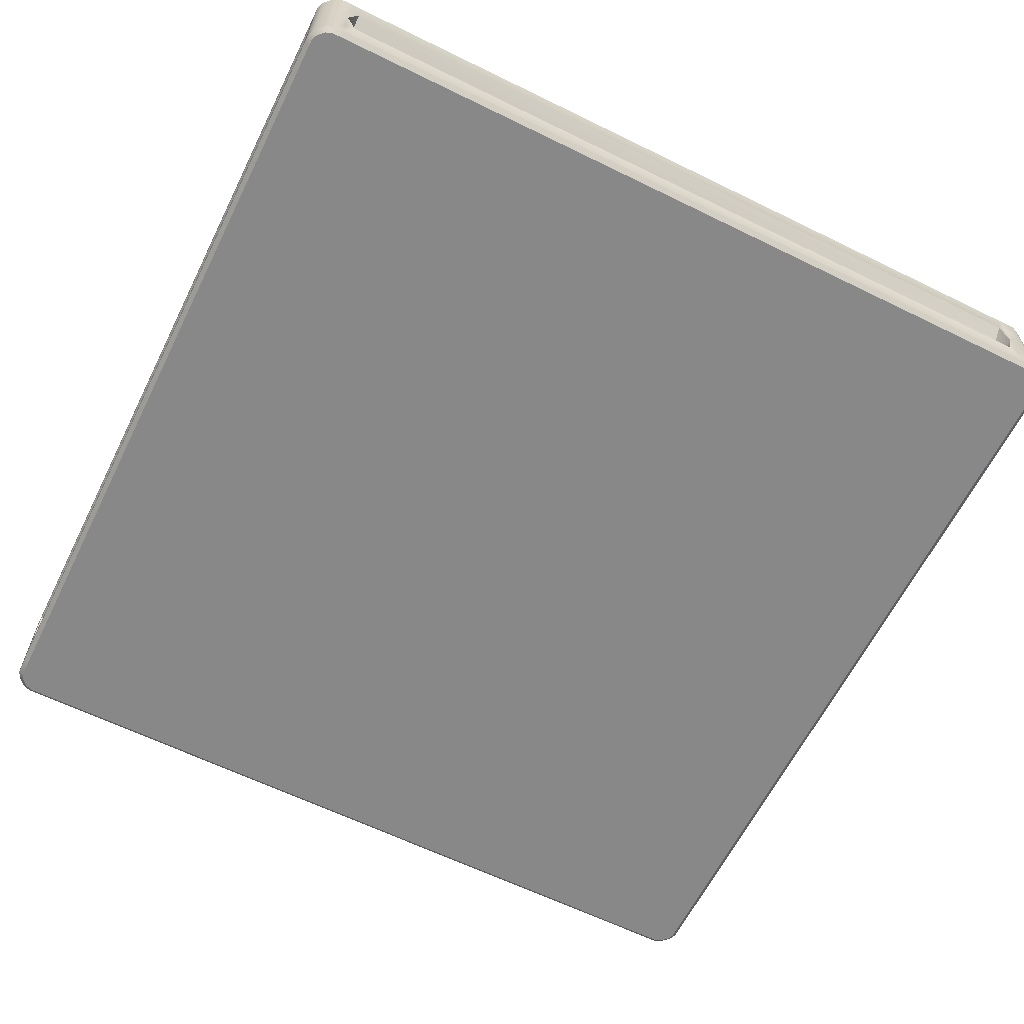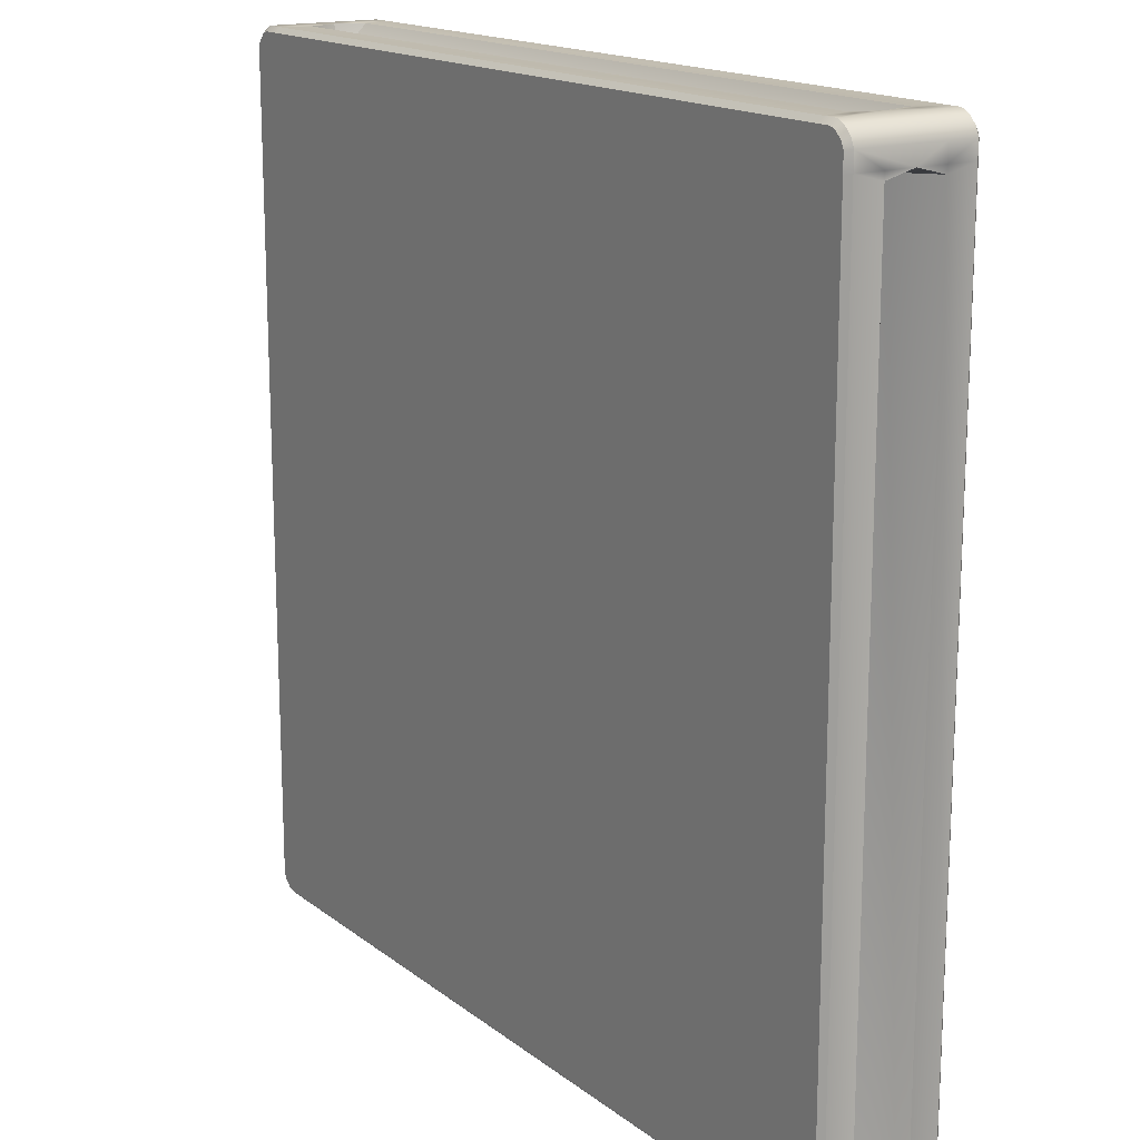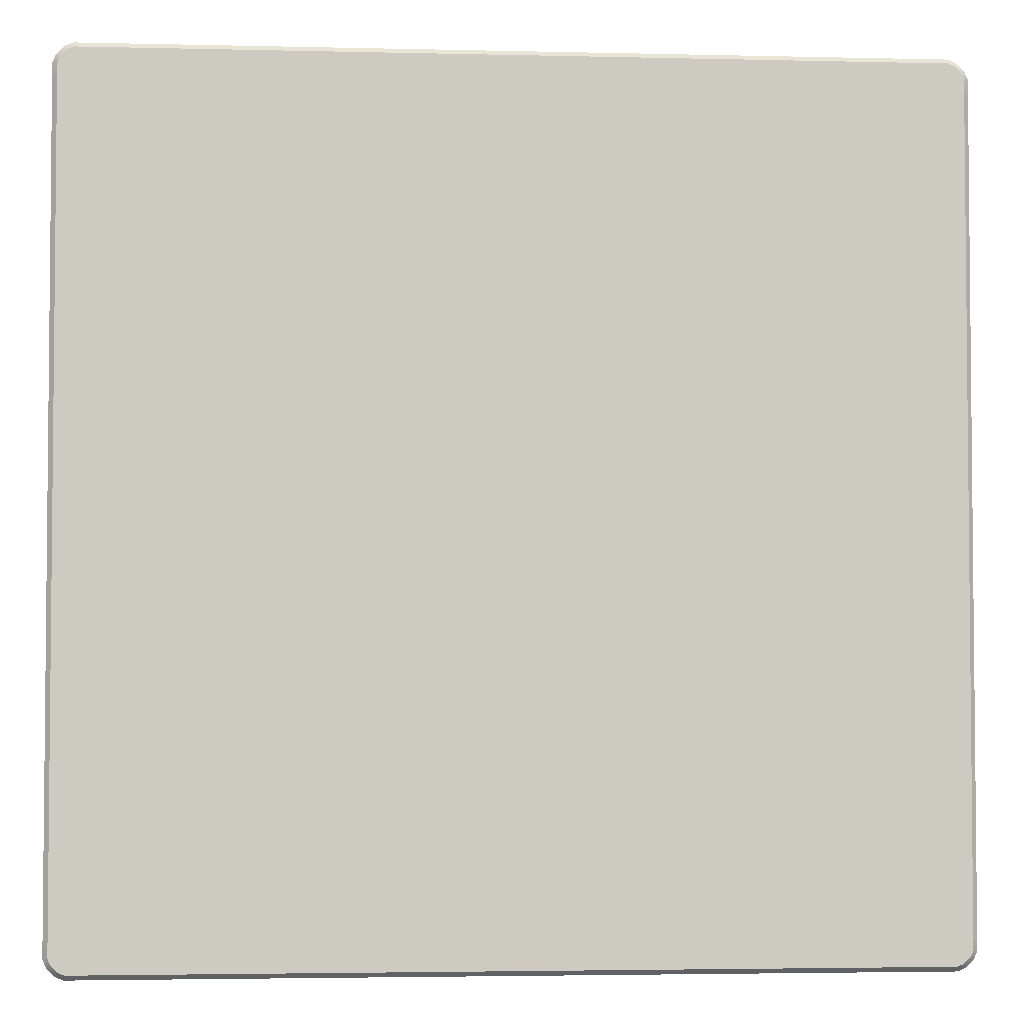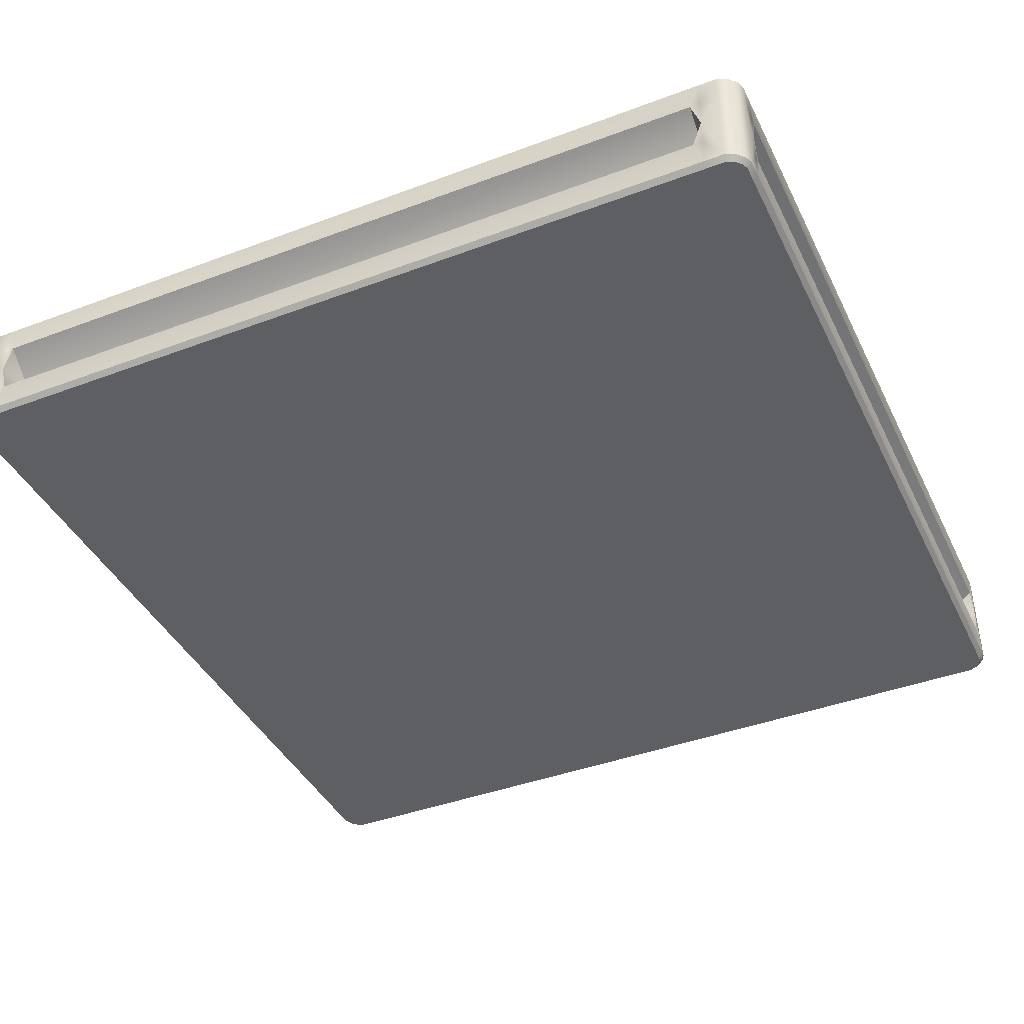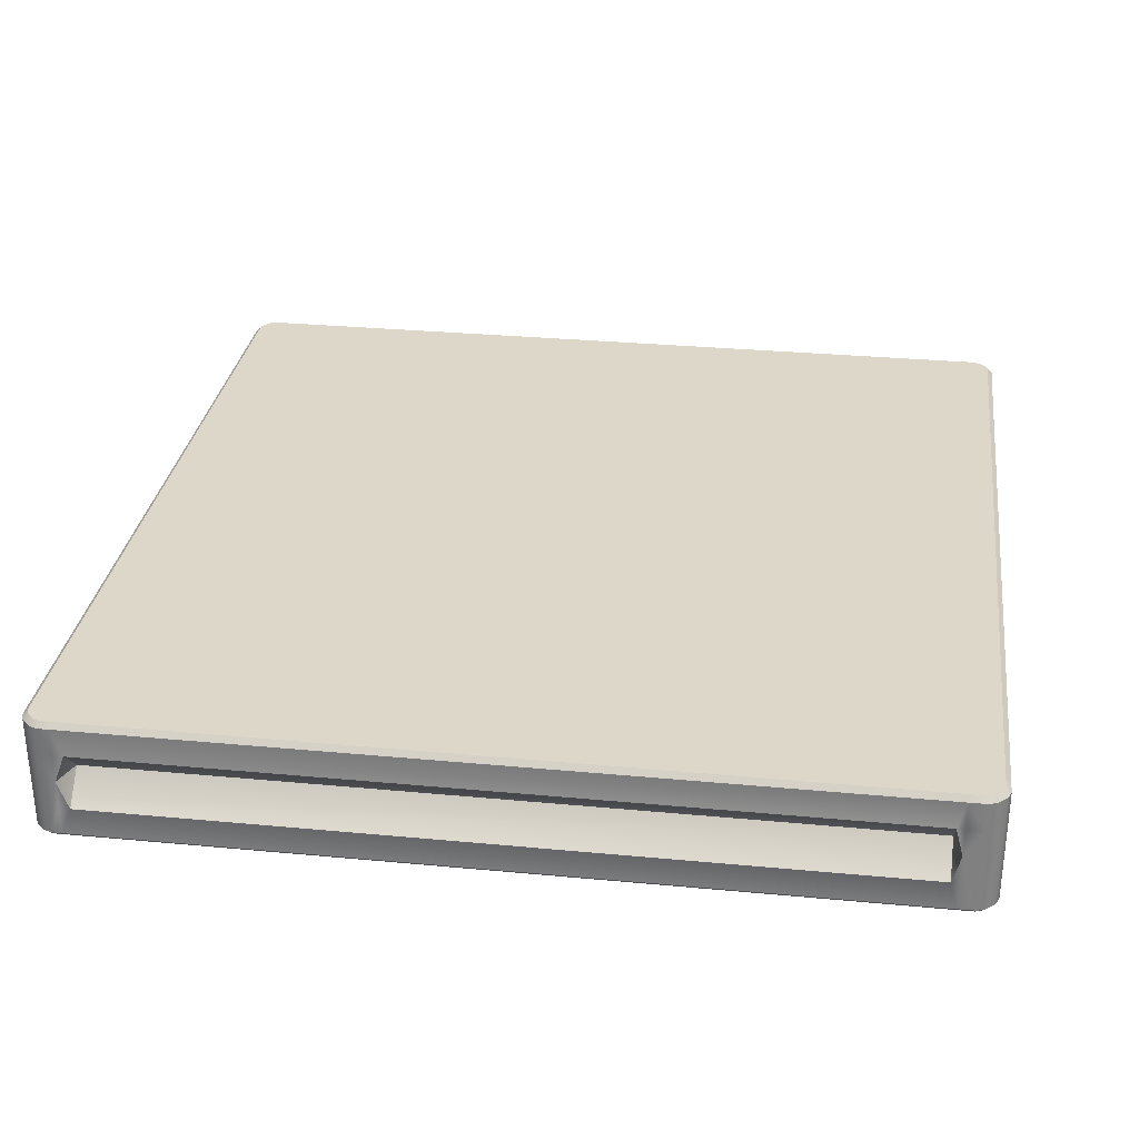
<metadata>
{"format":"obj","ext":"obj","renderer":"f3d","projection":"perspective","resolution":1024,"background":"white","views":[{"elev":-62.8,"azim":-116.4,"up":"+Y"},{"elev":16.3,"azim":56.3,"up":"+Z"},{"elev":-3.4,"azim":175.4,"up":"+Z"},{"elev":-41.2,"azim":114.5,"up":"+Y"},{"elev":30.3,"azim":-82.2,"up":"+Y"}]}
</metadata>
<code>
o sponza_244
v -40.43 68.72 17.56
v -40.39 68.72 17.61
v -40.37 68.72 17.65
v -46.17 68.72 17.54
v -40.39 68.72 23.38
v -40.37 68.72 17.79
v -40.37 68.72 23.22
v -40.37 68.72 23.34
v -40.48 68.72 23.44
v -40.43 68.72 23.43
v -46.22 68.72 23.43
v -40.57 68.72 23.44
v -46.04 68.72 23.44
v -46.17 68.72 23.44
v -46.28 68.72 23.34
v -46.26 68.72 23.38
v -46.26 68.72 17.61
v -46.28 68.72 23.22
v -46.28 68.72 17.72
v -46.28 68.72 17.65
v -46.22 68.72 17.56
v -46.13 68.72 17.54
v -40.6 68.72 17.54
v -40.48 68.72 17.54
v -40.39 69.57 17.61
v -40.43 69.57 17.56
v -40.48 69.57 17.54
v -40.37 69.57 23.34
v -46.22 69.57 17.56
v -40.6 69.57 17.54
v -46.13 69.57 17.54
v -46.17 69.57 17.54
v -46.28 69.57 17.65
v -46.26 69.57 17.61
v -46.26 69.57 23.38
v -46.28 69.57 17.72
v -46.28 69.57 23.22
v -46.28 69.57 23.34
v -46.17 69.57 23.44
v -46.22 69.57 23.43
v -40.43 69.57 23.43
v -46.04 69.57 23.44
v -40.57 69.57 23.44
v -40.48 69.57 23.44
v -40.39 69.57 23.38
v -40.37 69.57 23.22
v -40.37 69.57 17.79
v -40.37 69.57 17.65
v -40.6 69.14 17.51
v -40.47 69.34 17.51
v -40.47 68.75 17.51
v -40.6 68.95 17.51
v -46.31 69.14 17.72
v -46.31 69.34 17.64
v -46.31 68.75 17.64
v -46.31 68.95 17.72
v -46.29 69.53 17.59
v -46.24 69.53 17.53
v -46.24 68.75 17.53
v -46.29 68.75 17.59
v -40.36 69.53 17.59
v -40.36 68.75 17.59
v -40.41 68.75 17.53
v -40.41 69.53 17.53
v -46.24 69.53 23.45
v -46.29 69.53 23.4
v -46.29 68.75 23.4
v -46.24 68.75 23.45
v -46.18 69.53 17.51
v -46.18 69.34 17.51
v -46.18 68.75 17.51
v -40.47 69.53 17.51
v -46.31 69.34 23.34
v -46.31 68.75 23.34
v -46.31 69.53 17.64
v -40.33 69.34 17.64
v -40.33 68.75 17.64
v -40.33 69.53 17.64
v -46.18 69.34 23.48
v -46.18 68.75 23.48
v -46.28 68.72 23.34
v -46.31 68.75 23.34
v -46.31 68.75 23.23
v -46.28 68.72 23.22
v -46.17 68.72 17.54
v -46.18 68.75 17.51
v -46.14 68.75 17.51
v -46.13 68.72 17.54
v -40.48 69.57 17.54
v -40.47 69.53 17.51
v -40.6 69.53 17.51
v -40.6 69.57 17.54
v -46.28 69.57 17.65
v -46.31 69.53 17.64
v -46.31 69.53 17.72
v -46.28 69.57 17.72
v -40.39 68.72 17.61
v -40.43 68.72 17.56
v -40.41 68.75 17.53
v -40.36 68.75 17.59
v -46.22 68.72 17.56
v -46.26 68.72 17.61
v -46.29 68.75 17.59
v -46.24 68.75 17.53
v -46.26 68.72 23.38
v -46.22 68.72 23.43
v -46.24 68.75 23.45
v -46.29 68.75 23.4
v -40.43 69.57 17.56
v -40.39 69.57 17.61
v -40.36 69.53 17.59
v -40.41 69.53 17.53
v -46.26 69.57 17.61
v -46.22 69.57 17.56
v -46.24 69.53 17.53
v -46.29 69.53 17.59
v -46.22 69.57 23.43
v -46.26 69.57 23.38
v -46.29 69.53 23.4
v -46.24 69.53 23.45
v -40.48 68.72 17.54
v -40.47 68.75 17.51
v -46.17 69.57 23.44
v -46.18 69.53 23.48
v -40.37 68.72 17.65
v -40.33 68.75 17.64
v -46.28 68.72 17.65
v -46.31 68.75 17.64
v -46.17 68.72 23.44
v -46.18 68.75 23.48
v -40.37 69.57 17.65
v -40.33 69.53 17.64
v -46.17 69.57 17.54
v -46.18 69.53 17.51
v -46.28 69.57 23.34
v -46.31 69.53 23.34
v -46.05 69.14 23.48
v -46.18 69.34 23.48
v -46.18 68.75 23.48
v -46.05 68.95 23.48
v -40.33 69.14 23.23
v -40.33 69.34 23.34
v -40.33 68.75 23.34
v -40.33 68.95 23.23
v -40.36 69.53 23.4
v -40.41 69.53 23.45
v -40.41 68.75 23.45
v -40.36 68.75 23.4
v -40.47 69.53 23.48
v -40.47 69.34 23.48
v -40.47 68.75 23.48
v -40.33 69.53 23.34
v -40.37 68.72 17.65
v -40.33 68.75 17.64
v -40.33 68.75 17.78
v -40.37 68.72 17.79
v -40.48 68.72 23.44
v -40.47 68.75 23.48
v -40.57 68.75 23.48
v -40.57 68.72 23.44
v -46.17 69.57 23.44
v -46.18 69.53 23.48
v -46.05 69.53 23.48
v -46.04 69.57 23.44
v -40.37 69.57 23.34
v -40.33 69.53 23.34
v -40.33 69.53 23.23
v -40.37 69.57 23.22
v -40.43 68.72 23.43
v -40.39 68.72 23.38
v -40.36 68.75 23.4
v -40.41 68.75 23.45
v -40.39 69.57 23.38
v -40.43 69.57 23.43
v -40.41 69.53 23.45
v -40.36 69.53 23.4
v -40.37 68.72 23.34
v -40.33 68.75 23.34
v -40.48 69.57 23.44
v -40.47 69.53 23.48
v -46.14 69.34 17.51
v -46.31 69.53 23.23
v -46.31 69.34 23.23
v -46.31 69.53 23.34
v -40.57 69.34 23.48
v -40.33 69.34 17.64
v -40.33 69.53 17.64
v -40.33 69.34 17.78
v -40.6 68.75 17.51
v -40.65 68.95 17.51
v -40.6 68.75 17.51
v -40.6 68.72 17.54
v -46.14 69.53 17.51
v -46.13 69.57 17.54
v -40.6 69.53 17.51
v -40.6 69.34 17.51
v -46.14 69.53 17.51
v -46.07 69.34 17.51
v -46.07 69.34 17.51
v -46.07 69.14 17.78
v -46.14 69.14 17.51
v -46.14 69.14 17.51
v -46.14 68.75 17.51
v -46.14 68.95 17.51
v -46.31 68.75 23.23
v -46.31 68.95 23.23
v -46.31 68.75 17.72
v -46.28 68.72 17.72
v -46.31 69.53 23.23
v -46.28 69.57 23.22
v -46.31 69.34 23.17
v -46.31 69.34 23.17
v -46.12 69.14 23.17
v -46.31 69.14 23.23
v -46.31 69.14 23.23
v -46.31 68.75 17.72
v -46.31 68.95 17.79
v -46.31 69.53 17.72
v -46.31 69.34 17.72
v -40.57 68.75 23.48
v -40.57 68.95 23.48
v -46.05 68.75 23.48
v -46.04 68.72 23.44
v -40.57 69.53 23.48
v -40.57 69.57 23.44
v -40.57 69.53 23.48
v -40.62 69.34 23.48
v -40.62 69.34 23.48
v -40.62 69.14 23.28
v -40.57 69.14 23.48
v -40.57 69.14 23.48
v -46.05 68.75 23.48
v -45.99 68.95 23.48
v -46.18 68.75 23.48
v -46.17 68.72 23.44
v -46.05 69.34 23.48
v -46.05 69.53 23.48
v -46.18 69.53 23.48
v -40.33 68.75 17.78
v -40.33 68.75 17.64
v -40.33 68.95 17.78
v -40.33 68.75 23.23
v -40.37 68.72 23.22
v -40.33 69.53 17.78
v -40.33 69.53 17.64
v -40.37 69.57 17.65
v -40.37 69.57 17.79
v -40.33 69.53 17.78
v -40.33 69.34 17.85
v -40.33 69.34 17.85
v -40.58 69.14 17.85
v -40.33 69.14 17.78
v -40.33 69.14 17.78
v -40.33 68.75 23.23
v -40.33 68.95 23.18
v -40.33 69.53 23.23
v -40.33 69.34 23.23
v -40.65 68.95 17.51
v -40.65 69.14 17.78
v -40.6 69.14 17.51
v -46.31 68.95 17.79
v -46.12 69.14 17.79
v -46.31 69.14 17.72
v -45.99 68.95 23.48
v -45.99 69.14 23.28
v -46.05 69.14 23.48
v -40.33 68.95 23.18
v -40.58 69.14 23.18
v -40.33 69.14 23.23
v -40.58 69.14 23.18
v -40.58 69.14 17.85
v -40.33 69.34 17.85
v -40.33 69.34 23.18
v -40.33 69.14 17.78
v -40.58 69.14 17.85
v -40.33 68.95 17.85
v -40.33 68.95 17.85
v -40.58 69.14 17.85
v -40.58 69.14 23.18
v -40.33 68.95 23.18
v -40.33 68.95 17.85
v -40.33 69.34 23.18
v -40.33 69.34 23.18
v -45.99 69.14 23.28
v -40.62 69.14 23.28
v -40.62 69.34 23.48
v -45.99 69.34 23.48
v -40.57 69.14 23.48
v -40.62 69.14 23.28
v -40.62 68.95 23.48
v -40.62 68.95 23.48
v -40.62 69.14 23.28
v -45.99 69.14 23.28
v -45.99 68.95 23.48
v -40.62 68.95 23.48
v -46.05 69.14 23.48
v -45.99 69.14 23.28
v -45.99 69.34 23.48
v -45.99 69.34 23.48
v -46.12 69.14 17.79
v -46.12 69.14 23.17
v -46.31 69.34 23.17
v -46.31 69.34 17.79
v -46.31 68.95 23.17
v -46.31 68.95 23.17
v -46.12 69.14 23.17
v -46.12 69.14 17.79
v -46.31 68.95 17.79
v -46.31 68.95 23.17
v -46.31 69.14 17.72
v -46.12 69.14 17.79
v -46.31 69.34 17.79
v -46.31 69.34 17.79
v -40.65 69.14 17.78
v -46.07 69.14 17.78
v -46.07 69.34 17.51
v -40.65 69.34 17.51
v -46.14 69.14 17.51
v -46.07 69.14 17.78
v -46.07 68.95 17.51
v -46.07 68.95 17.51
v -46.07 69.14 17.78
v -40.65 69.14 17.78
v -40.65 68.95 17.51
v -46.07 68.95 17.51
v -40.65 69.34 17.51
v -40.65 69.34 17.51
v -46.18 69.53 23.48
f 1 2 3
f 1 3 4
f 5 6 7
f 5 7 8
f 6 5 9
f 6 9 3
f 5 10 9
f 11 12 13
f 11 13 14
f 12 11 15
f 12 15 9
f 11 16 15
f 9 15 4
f 9 4 3
f 17 18 19
f 17 19 20
f 18 17 4
f 18 4 15
f 17 21 4
f 1 4 22
f 1 22 23
f 24 1 23
f 25 26 27
f 25 27 28
f 29 30 31
f 29 31 32
f 30 29 33
f 30 33 27
f 29 34 33
f 35 36 37
f 35 37 38
f 36 35 39
f 36 39 33
f 35 40 39
f 33 39 28
f 33 28 27
f 41 42 43
f 41 43 44
f 42 41 28
f 42 28 39
f 41 45 28
f 46 47 25
f 46 25 28
f 48 25 47
f 49 50 51
f 49 51 52
f 53 54 55
f 53 55 56
f 57 58 59
f 57 59 60
f 61 62 63
f 61 63 64
f 65 66 67
f 65 67 68
f 58 69 70
f 58 70 59
f 71 59 70
f 63 51 50
f 63 50 64
f 72 64 50
f 67 66 73
f 67 73 74
f 57 55 54
f 57 54 75
f 60 55 57
f 76 77 61
f 76 61 78
f 61 77 62
f 79 65 68
f 79 68 80
f 81 82 83
f 81 83 84
f 85 86 87
f 85 87 88
f 89 90 91
f 89 91 92
f 93 94 95
f 93 95 96
f 97 98 99
f 97 99 100
f 101 102 103
f 101 103 104
f 105 106 107
f 105 107 108
f 109 110 111
f 109 111 112
f 113 114 115
f 113 115 116
f 117 118 119
f 117 119 120
f 98 121 122
f 98 122 99
f 85 101 104
f 85 104 86
f 81 105 108
f 81 108 82
f 89 109 112
f 89 112 90
f 93 113 116
f 93 116 94
f 123 117 120
f 123 120 124
f 125 97 100
f 125 100 126
f 102 127 128
f 102 128 103
f 106 129 130
f 106 130 107
f 110 131 132
f 110 132 111
f 114 133 134
f 114 134 115
f 118 135 136
f 118 136 119
f 137 138 139
f 137 139 140
f 141 142 143
f 141 143 144
f 145 146 147
f 145 147 148
f 146 149 150
f 146 150 147
f 151 147 150
f 145 143 142
f 145 142 152
f 148 143 145
f 153 154 155
f 153 155 156
f 157 158 159
f 157 159 160
f 161 162 163
f 161 163 164
f 165 166 167
f 165 167 168
f 169 170 171
f 169 171 172
f 173 174 175
f 173 175 176
f 157 169 172
f 157 172 158
f 165 173 176
f 165 176 166
f 170 177 178
f 170 178 171
f 174 179 180
f 174 180 175
f 70 69 181
f 182 183 73
f 182 73 184
f 150 149 185
f 186 187 188
f 189 190 52
f 191 122 121
f 191 121 192
f 193 194 92
f 193 92 91
f 195 72 196
f 196 50 49
f 191 192 88
f 191 88 87
f 197 198 181
f 199 200 201
f 198 202 181
f 203 71 204
f 193 134 133
f 193 133 194
f 205 74 206
f 207 208 84
f 207 84 83
f 209 136 135
f 209 135 210
f 182 211 183
f 212 213 214
f 211 215 183
f 216 217 56
f 209 210 96
f 209 96 95
f 207 128 127
f 207 127 208
f 218 75 219
f 219 54 53
f 220 151 221
f 222 223 160
f 222 160 159
f 224 180 179
f 224 179 225
f 226 227 185
f 228 229 230
f 227 231 185
f 232 233 140
f 224 225 164
f 224 164 163
f 222 234 235
f 222 235 223
f 138 236 237
f 138 237 238
f 236 138 137
f 239 240 241
f 242 243 156
f 242 156 155
f 244 245 246
f 244 246 247
f 248 249 188
f 250 251 252
f 249 253 188
f 254 255 144
f 244 247 168
f 244 168 167
f 242 178 177
f 242 177 243
f 256 152 257
f 257 142 141
f 258 259 260
f 190 49 52
f 261 262 263
f 217 53 56
f 264 265 266
f 233 137 140
f 267 268 269
f 255 141 144
f 270 271 272
f 270 272 273
f 274 275 276
f 253 277 241
f 278 279 280
f 278 280 281
f 269 268 282
f 141 283 257
f 284 285 286
f 284 286 287
f 288 289 290
f 231 291 221
f 292 293 294
f 292 294 295
f 296 297 298
f 137 299 236
f 300 301 302
f 300 302 303
f 214 213 304
f 215 305 206
f 306 307 308
f 306 308 309
f 310 311 312
f 53 313 219
f 314 315 316
f 314 316 317
f 318 319 320
f 202 321 204
f 322 323 324
f 322 324 325
f 260 259 326
f 49 327 196
f 70 181 202
f 218 219 313
f 305 217 216
f 305 216 205
f 327 198 197
f 327 197 195
f 203 204 321
f 313 211 182
f 313 182 218
f 205 206 305
f 73 183 215
f 291 233 232
f 291 232 220
f 237 236 299
f 299 227 226
f 299 226 237
f 150 185 231
f 277 255 254
f 277 254 239
f 256 257 283
f 220 221 291
f 186 188 253
f 195 196 327
f 321 190 189
f 321 189 203
f 239 241 277
f 283 249 248
f 283 248 256
f 55 216 56
f 75 54 219
f 69 197 181
f 202 204 71
f 202 71 70
f 66 184 73
f 79 328 65
f 139 232 140
f 215 206 74
f 215 74 73
f 152 142 257
f 231 221 151
f 231 151 150
f 143 254 144
f 149 226 185
f 187 248 188
f 72 50 196
f 51 189 52
f 253 241 240
f 253 240 186

</code>
